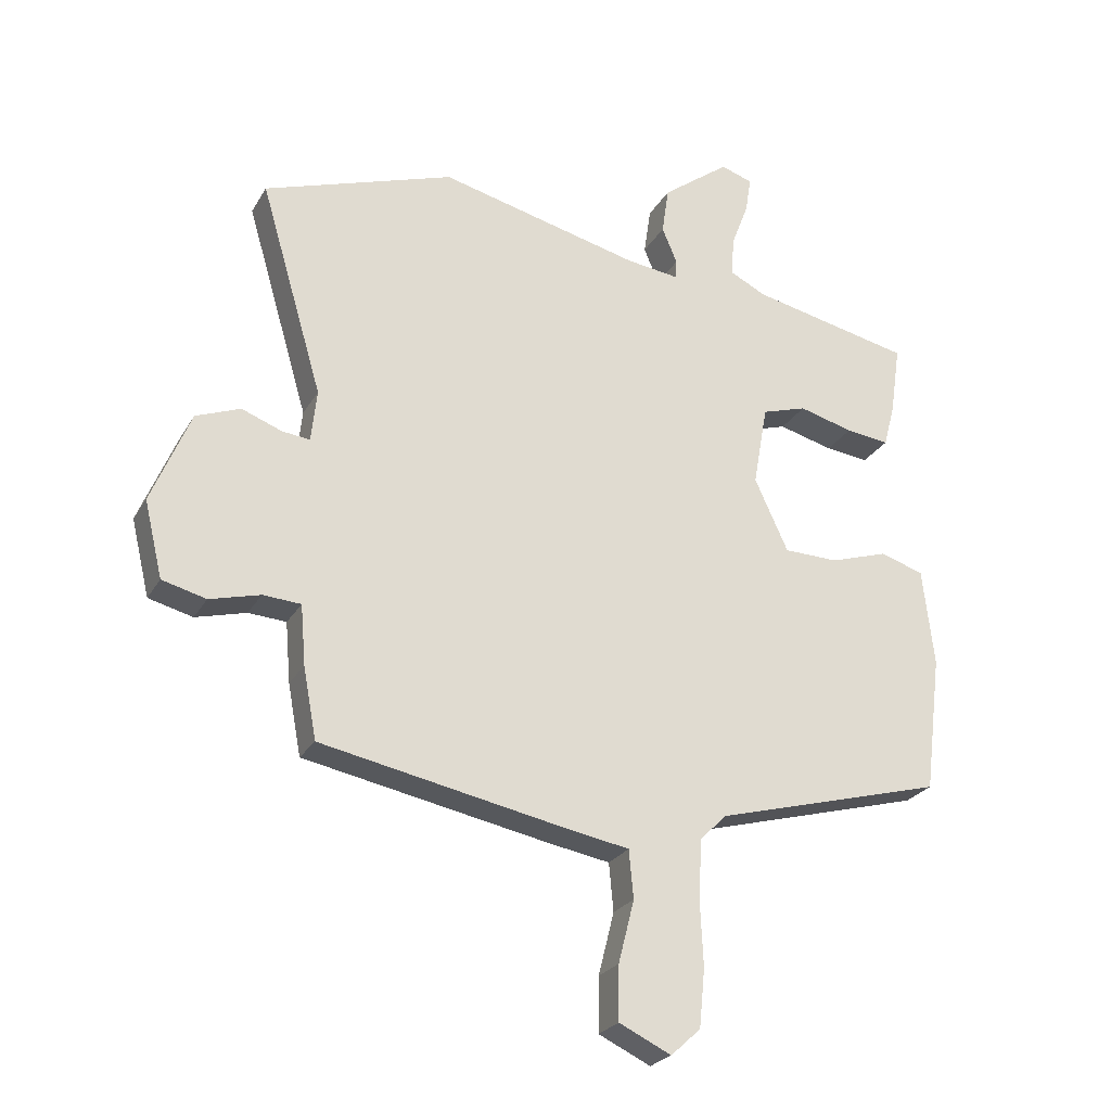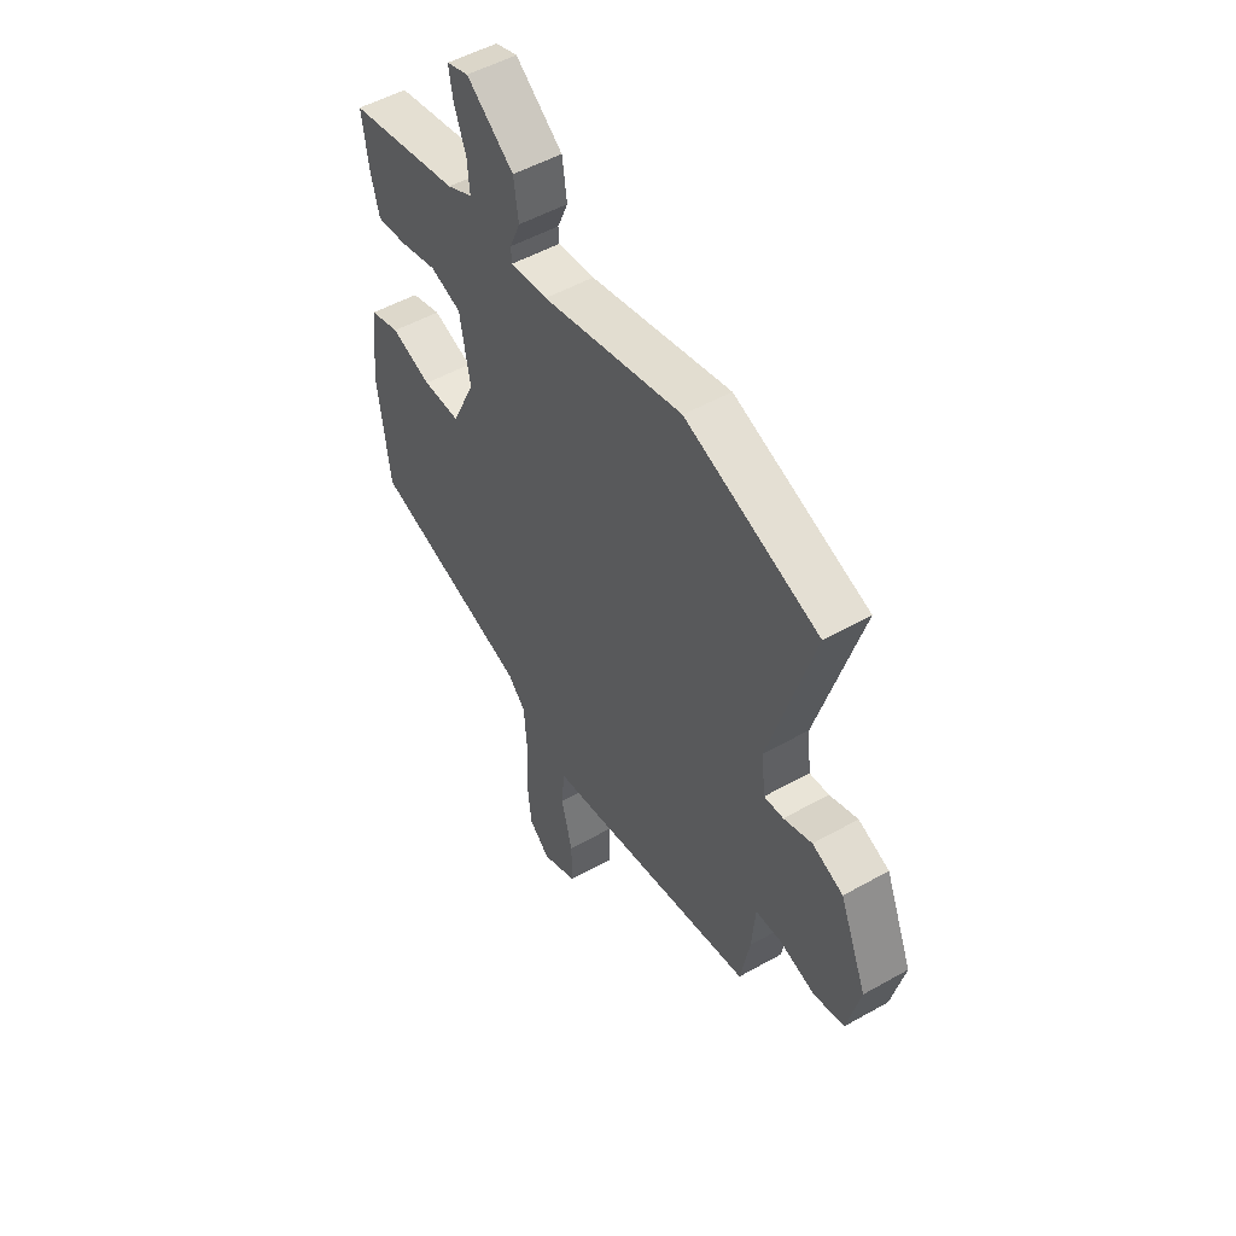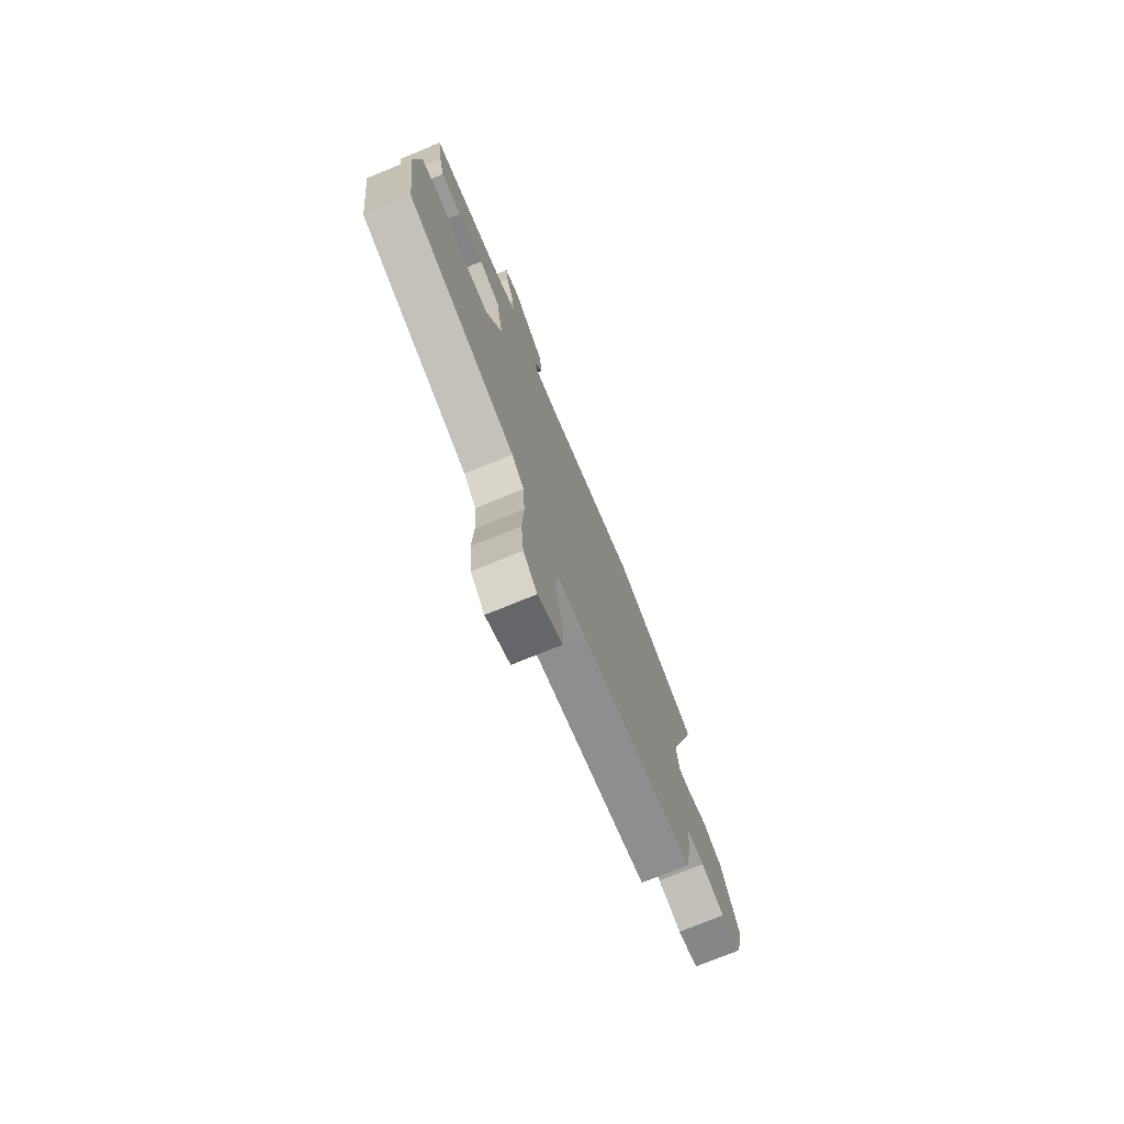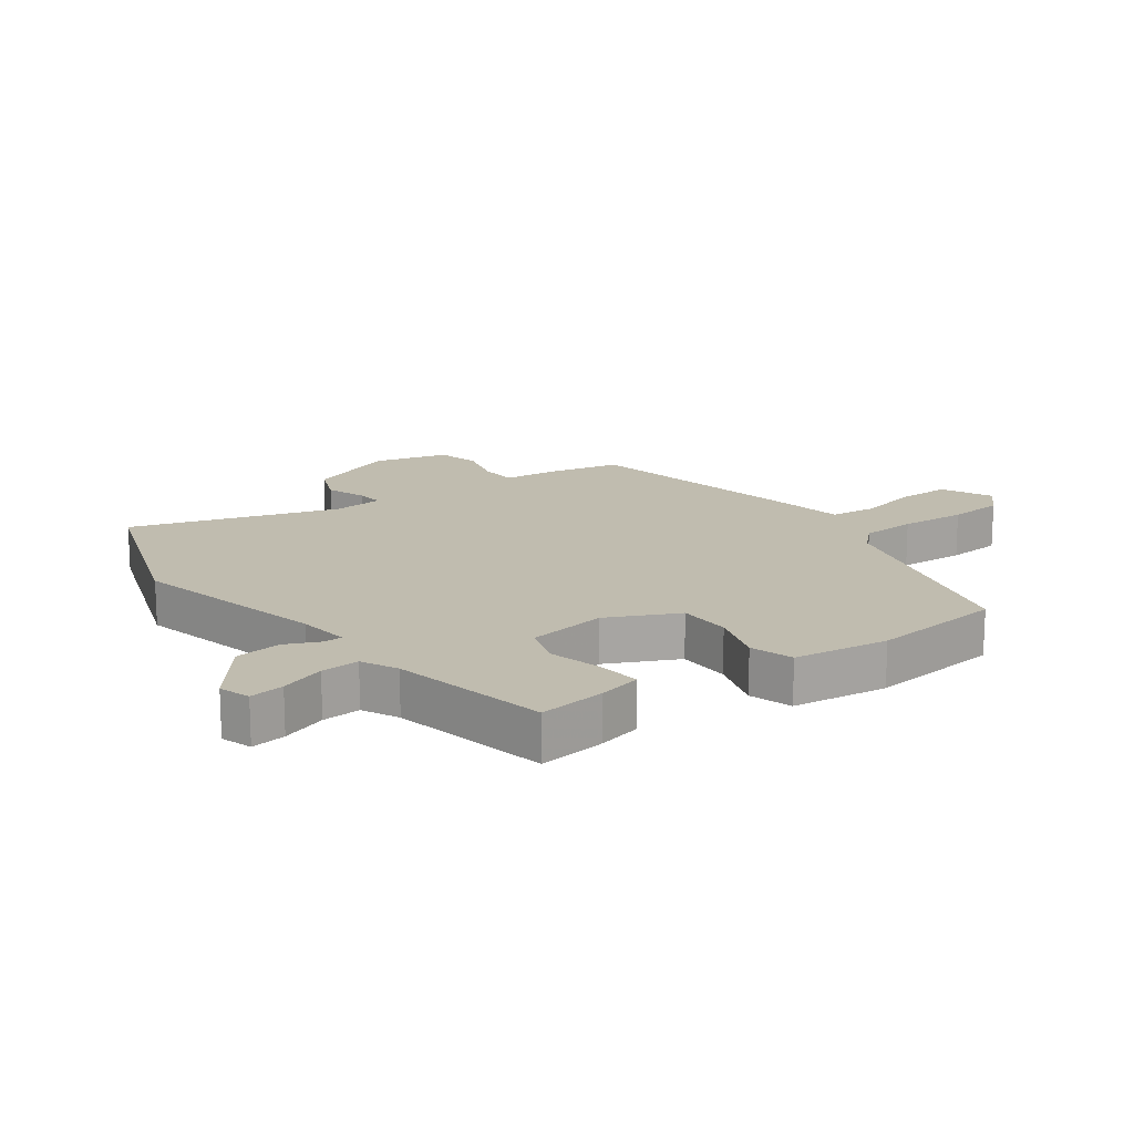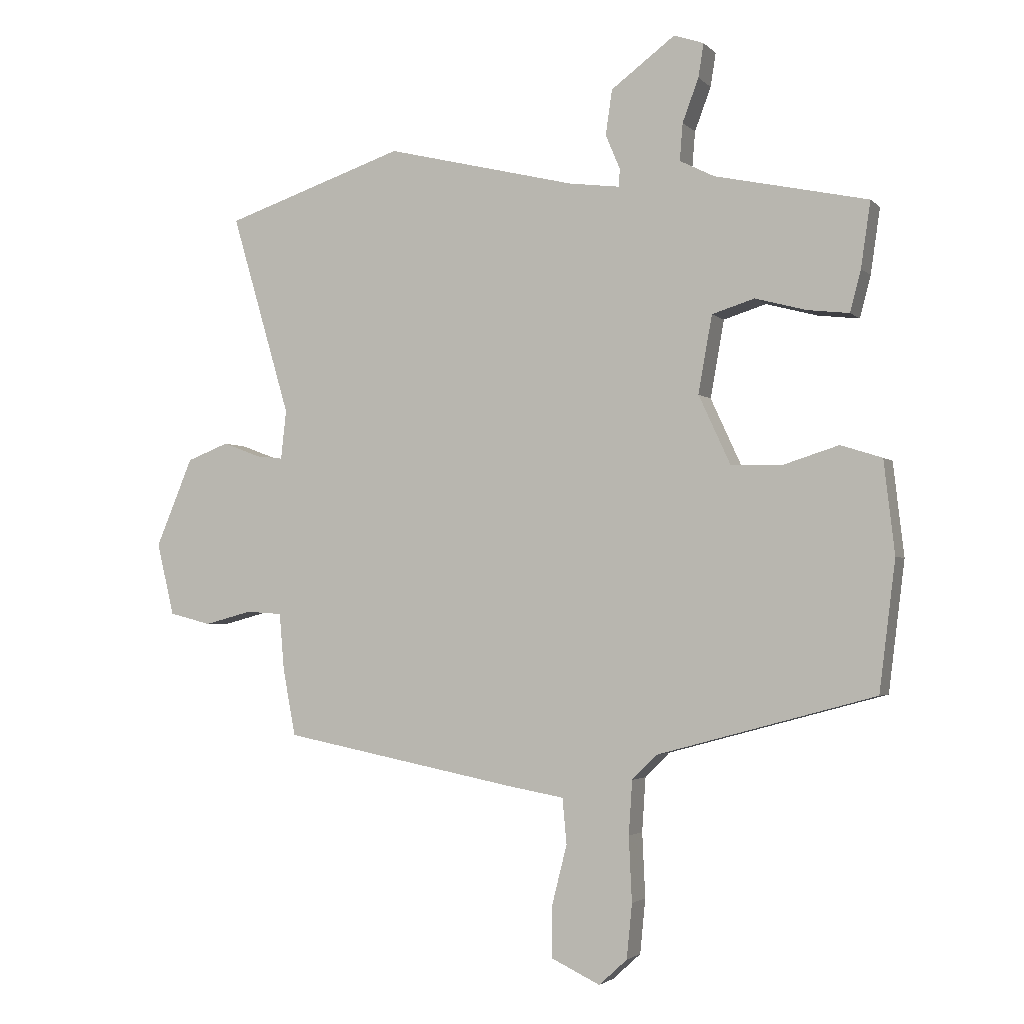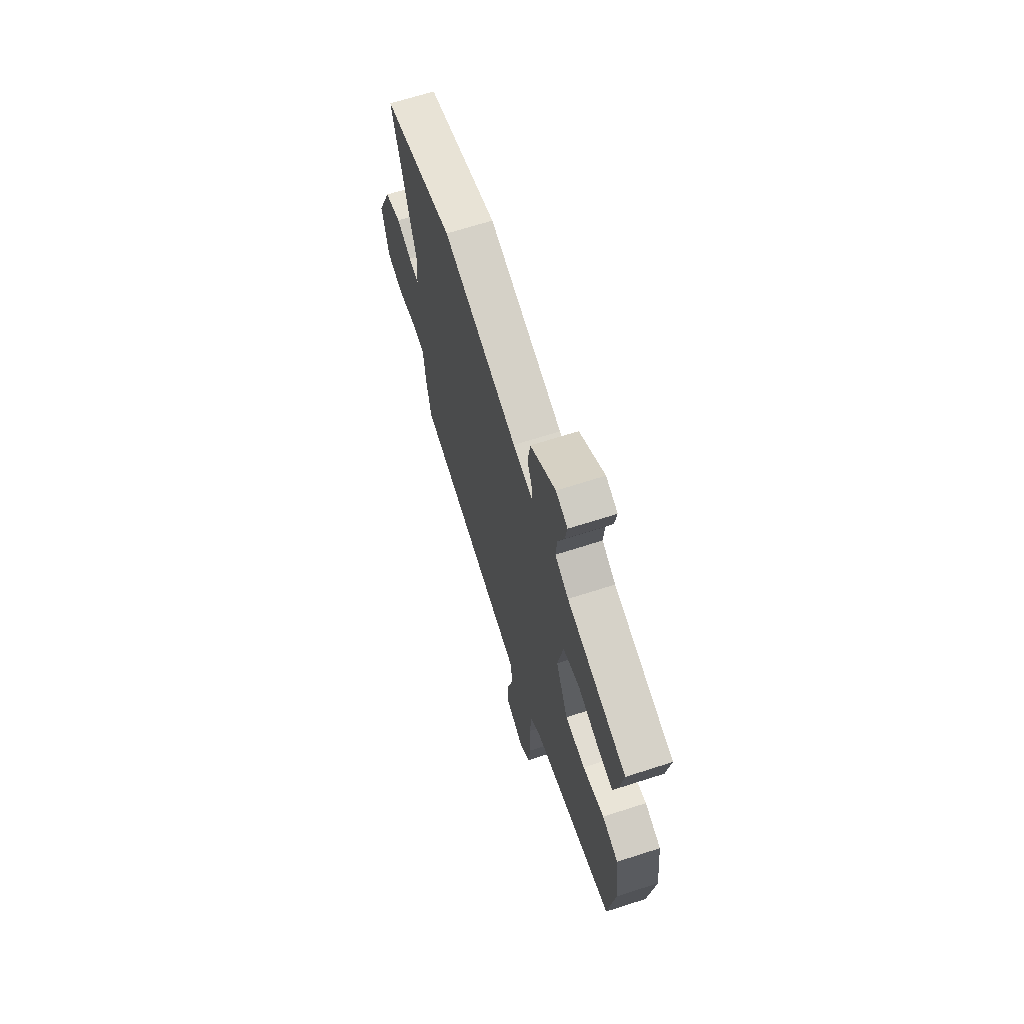
<metadata>
{"format":"obj","ext":"obj","renderer":"f3d","projection":"perspective","resolution":1024,"background":"white","views":[{"elev":-25.0,"azim":-23.6,"up":"+Z"},{"elev":51.2,"azim":-121.5,"up":"+Z"},{"elev":-75.0,"azim":112.2,"up":"+Z"},{"elev":16.3,"azim":54.6,"up":"+Y"},{"elev":-2.8,"azim":21.2,"up":"+Z"},{"elev":67.2,"azim":72.1,"up":"+Z"}]}
</metadata>
<code>
v -0.525 0.07 -0.442
v -0.546 0.07 -0.33
v -0.554 0.07 -0.235
v -0.614 0.07 -0.231
v -0.694 0.07 -0.252
v -0.764 0.07 -0.234
v -0.793 0.07 -0.113
v -0.731 0.07 0.035
v -0.661 0.07 0.062
v -0.597 0.07 0.038
v -0.553 0.07 0.033
v -0.544 0.07 0.115
v -0.643 0.07 0.452
v -0.341 0.07 0.553
v -0.022 0.07 0.475
v 0.063 0.07 0.464
v 0.064 0.07 0.494
v 0.04 0.07 0.551
v 0.051 0.07 0.626
v 0.158 0.07 0.706
v 0.208 0.07 0.689
v 0.199 0.07 0.633
v 0.172 0.07 0.561
v 0.167 0.07 0.499
v 0.225 0.07 0.47
v 0.48 0.07 0.415
v 0.464 0.07 0.306
v 0.446 0.07 0.237
v 0.377 0.07 0.245
v 0.291 0.07 0.268
v 0.22 0.07 0.246
v 0.197 0.07 0.117
v 0.25 0.07 0.002
v 0.336 0.07 0
v 0.428 0.07 0.029
v 0.497 0.07 0.007
v 0.515 0.07 -0.148
v 0.488 0.07 -0.364
v 0.124 0.07 -0.463
v 0.083 0.07 -0.504
v 0.077 0.07 -0.594
v 0.082 0.07 -0.702
v 0.073 0.07 -0.793
v 0.026 0.07 -0.836
v -0.056 0.07 -0.797
v -0.055 0.07 -0.711
v -0.03 0.07 -0.612
v -0.037 0.07 -0.536
v -0.133 0.07 -0.519
v -0.525 0 -0.442
v -0.546 0 -0.33
v -0.554 0 -0.235
v -0.614 0 -0.231
v -0.694 0 -0.252
v -0.764 0 -0.234
v -0.793 0 -0.113
v -0.731 0 0.035
v -0.661 0 0.062
v -0.597 0 0.038
v -0.553 0 0.033
v -0.544 0 0.115
v -0.643 0 0.452
v -0.341 0 0.553
v -0.022 0 0.475
v 0.063 0 0.464
v 0.064 0 0.494
v 0.04 0 0.551
v 0.051 0 0.626
v 0.158 0 0.706
v 0.208 0 0.689
v 0.199 0 0.633
v 0.172 0 0.561
v 0.167 0 0.499
v 0.225 0 0.47
v 0.48 0 0.415
v 0.464 0 0.306
v 0.446 0 0.237
v 0.377 0 0.245
v 0.291 0 0.268
v 0.22 0 0.246
v 0.197 0 0.117
v 0.25 0 0.002
v 0.336 0 0
v 0.428 0 0.029
v 0.497 0 0.007
v 0.515 0 -0.148
v 0.488 0 -0.364
v 0.124 0 -0.463
v 0.083 0 -0.504
v 0.077 0 -0.594
v 0.082 0 -0.702
v 0.073 0 -0.793
v 0.026 0 -0.836
v -0.056 0 -0.797
v -0.055 0 -0.711
v -0.03 0 -0.612
v -0.037 0 -0.536
v -0.133 0 -0.519
f 1 2 3
f 49 1 3
f 48 49 3
f 45 46 47
f 44 45 47
f 43 44 47
f 42 43 47
f 41 42 47
f 40 41 47 48
f 39 40 48 3
f 37 38 39
f 36 37 39
f 35 36 39
f 34 35 39
f 33 34 39 3
f 28 29 30
f 27 28 30
f 26 27 30
f 25 26 30
f 24 25 30 31
f 21 22 23
f 20 21 23
f 19 20 23
f 18 19 23
f 17 18 23
f 16 17 23 24
f 12 13 14 15
f 11 12 15 16
f 8 9 10
f 7 8 10
f 6 7 10
f 5 6 10
f 4 5 10
f 4 10 11
f 3 4 11
f 33 3 11
f 32 33 11
f 24 31 32
f 16 24 32
f 11 16 32
f 52 51 50
f 52 50 98
f 52 98 97
f 96 95 94
f 96 94 93
f 96 93 92
f 96 92 91
f 96 91 90
f 97 96 90 89
f 52 97 89 88
f 88 87 86
f 88 86 85
f 88 85 84
f 88 84 83
f 52 88 83 82
f 79 78 77
f 79 77 76
f 79 76 75
f 79 75 74
f 80 79 74 73
f 72 71 70
f 72 70 69
f 72 69 68
f 72 68 67
f 72 67 66
f 73 72 66 65
f 64 63 62 61
f 65 64 61 60
f 59 58 57
f 59 57 56
f 59 56 55
f 59 55 54
f 59 54 53
f 60 59 53
f 60 53 52
f 60 52 82
f 60 82 81
f 81 80 73
f 81 73 65
f 81 65 60
f 1 50 51 2
f 2 51 52 3
f 3 52 53 4
f 4 53 54 5
f 5 54 55 6
f 6 55 56 7
f 7 56 57 8
f 8 57 58 9
f 9 58 59 10
f 10 59 60 11
f 11 60 61 12
f 12 61 62 13
f 13 62 63 14
f 14 63 64 15
f 15 64 65 16
f 16 65 66 17
f 17 66 67 18
f 18 67 68 19
f 19 68 69 20
f 20 69 70 21
f 21 70 71 22
f 22 71 72 23
f 23 72 73 24
f 24 73 74 25
f 25 74 75 26
f 26 75 76 27
f 27 76 77 28
f 28 77 78 29
f 29 78 79 30
f 30 79 80 31
f 31 80 81 32
f 32 81 82 33
f 33 82 83 34
f 34 83 84 35
f 35 84 85 36
f 36 85 86 37
f 37 86 87 38
f 38 87 88 39
f 39 88 89 40
f 40 89 90 41
f 41 90 91 42
f 42 91 92 43
f 43 92 93 44
f 44 93 94 45
f 45 94 95 46
f 46 95 96 47
f 47 96 97 48
f 48 97 98 49
f 49 98 50 1

</code>
